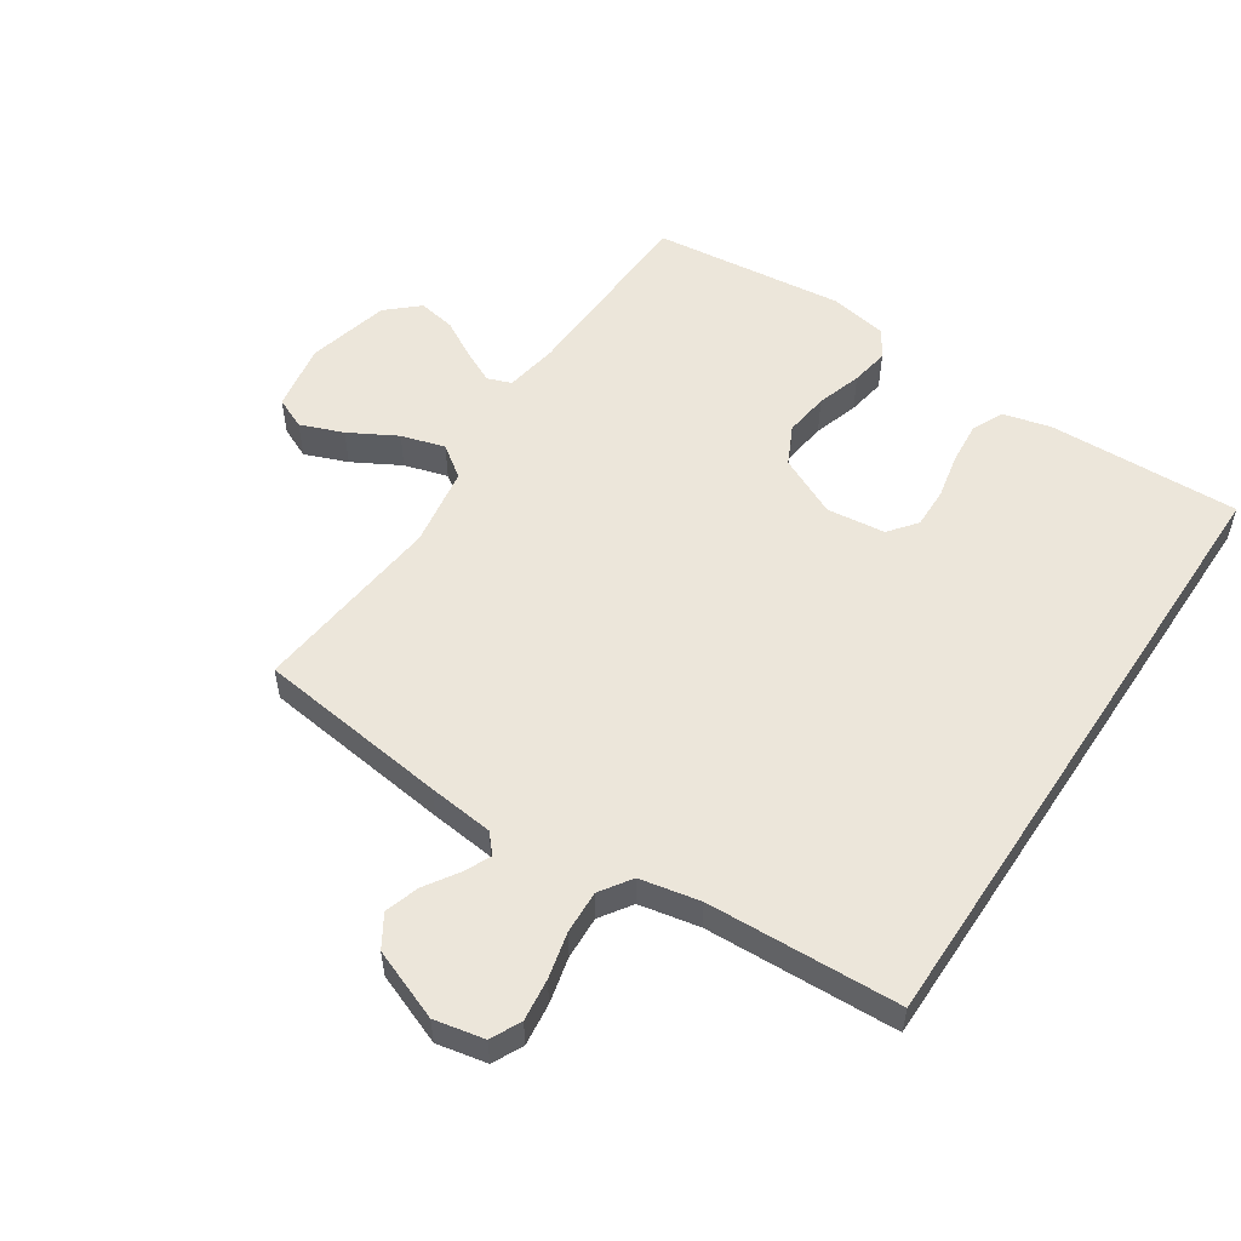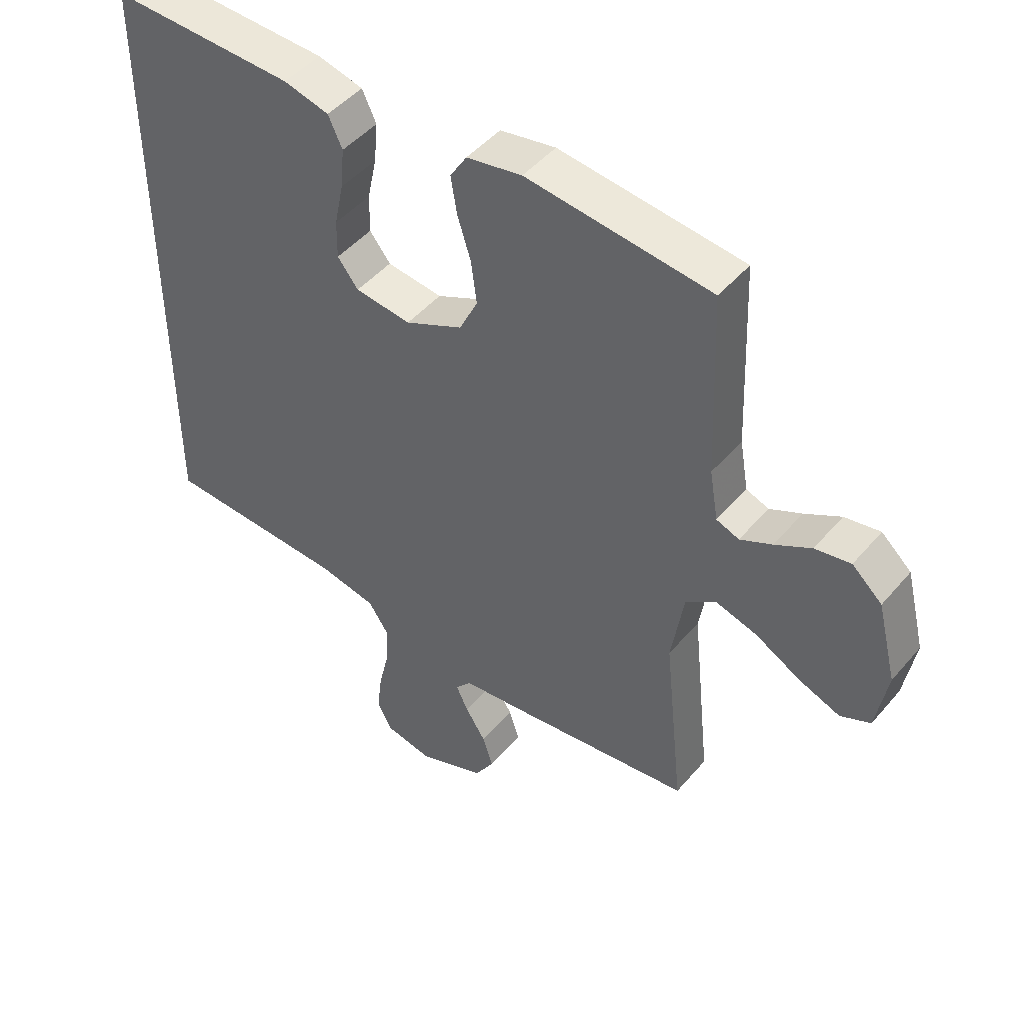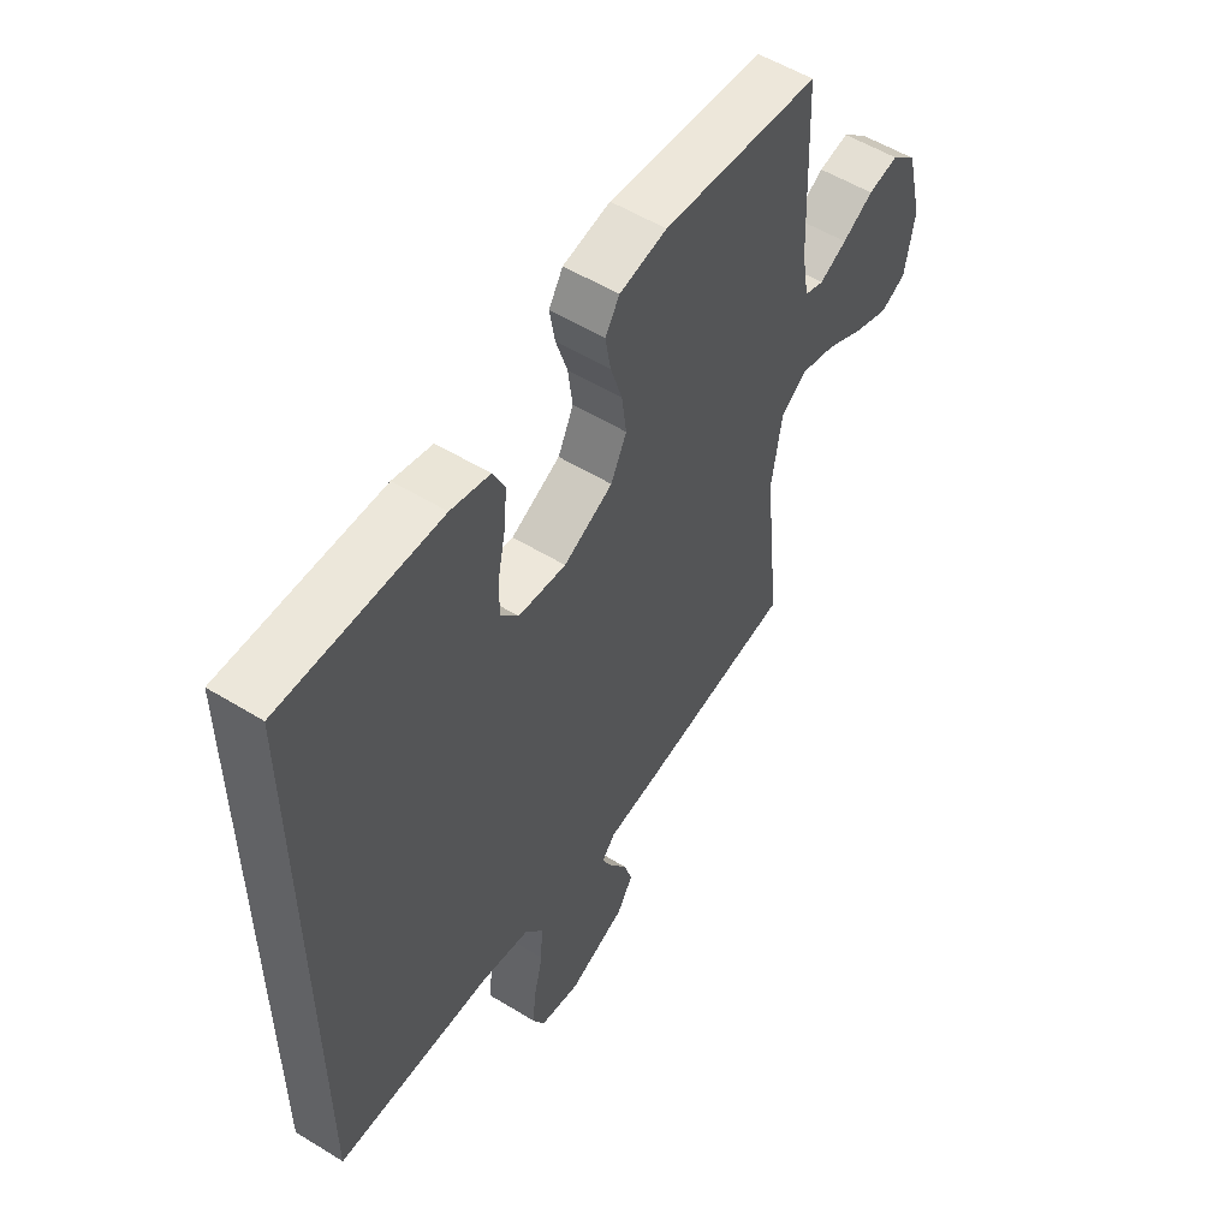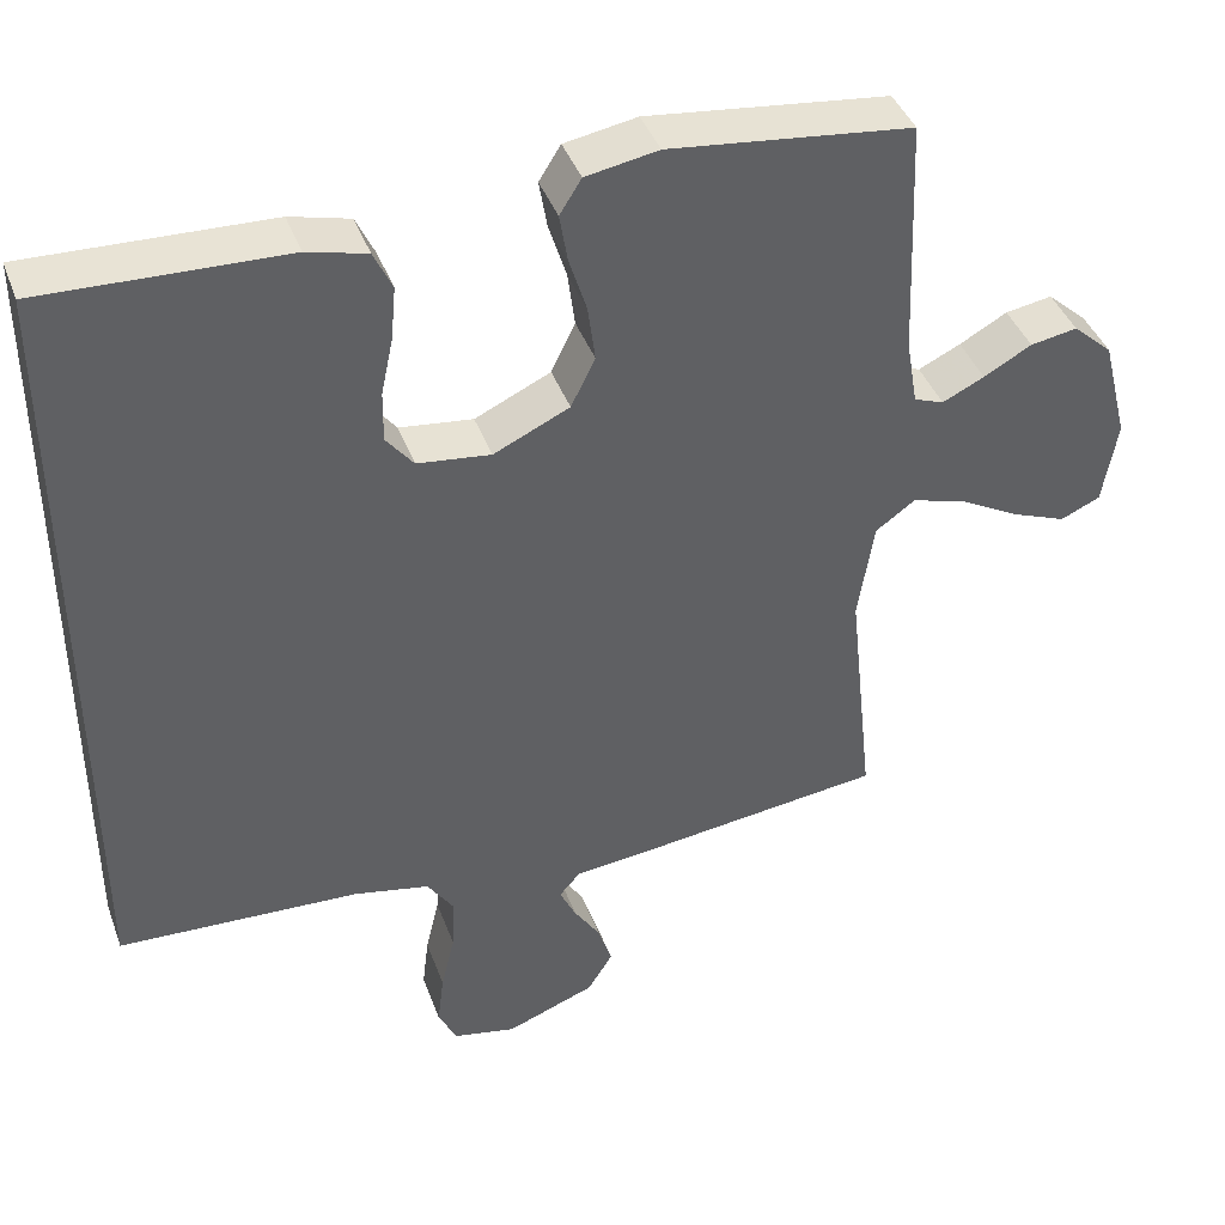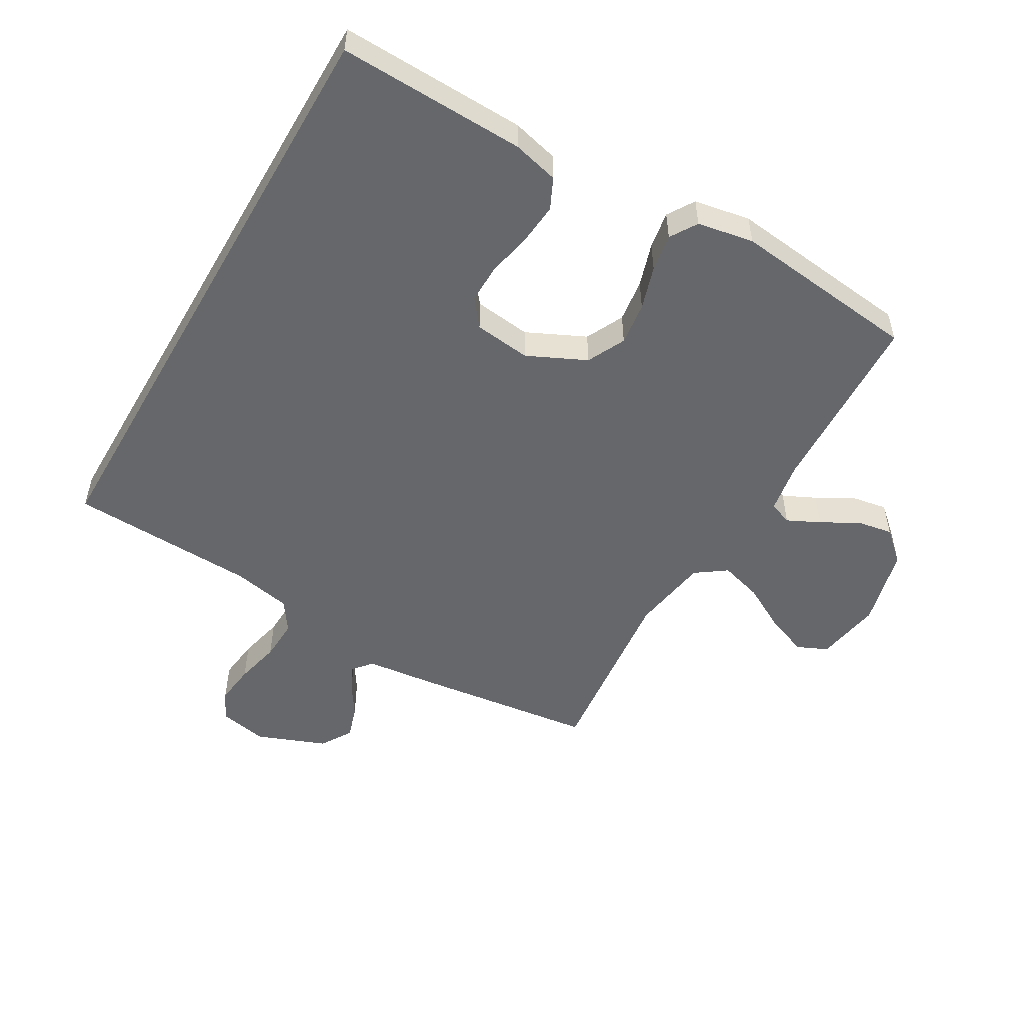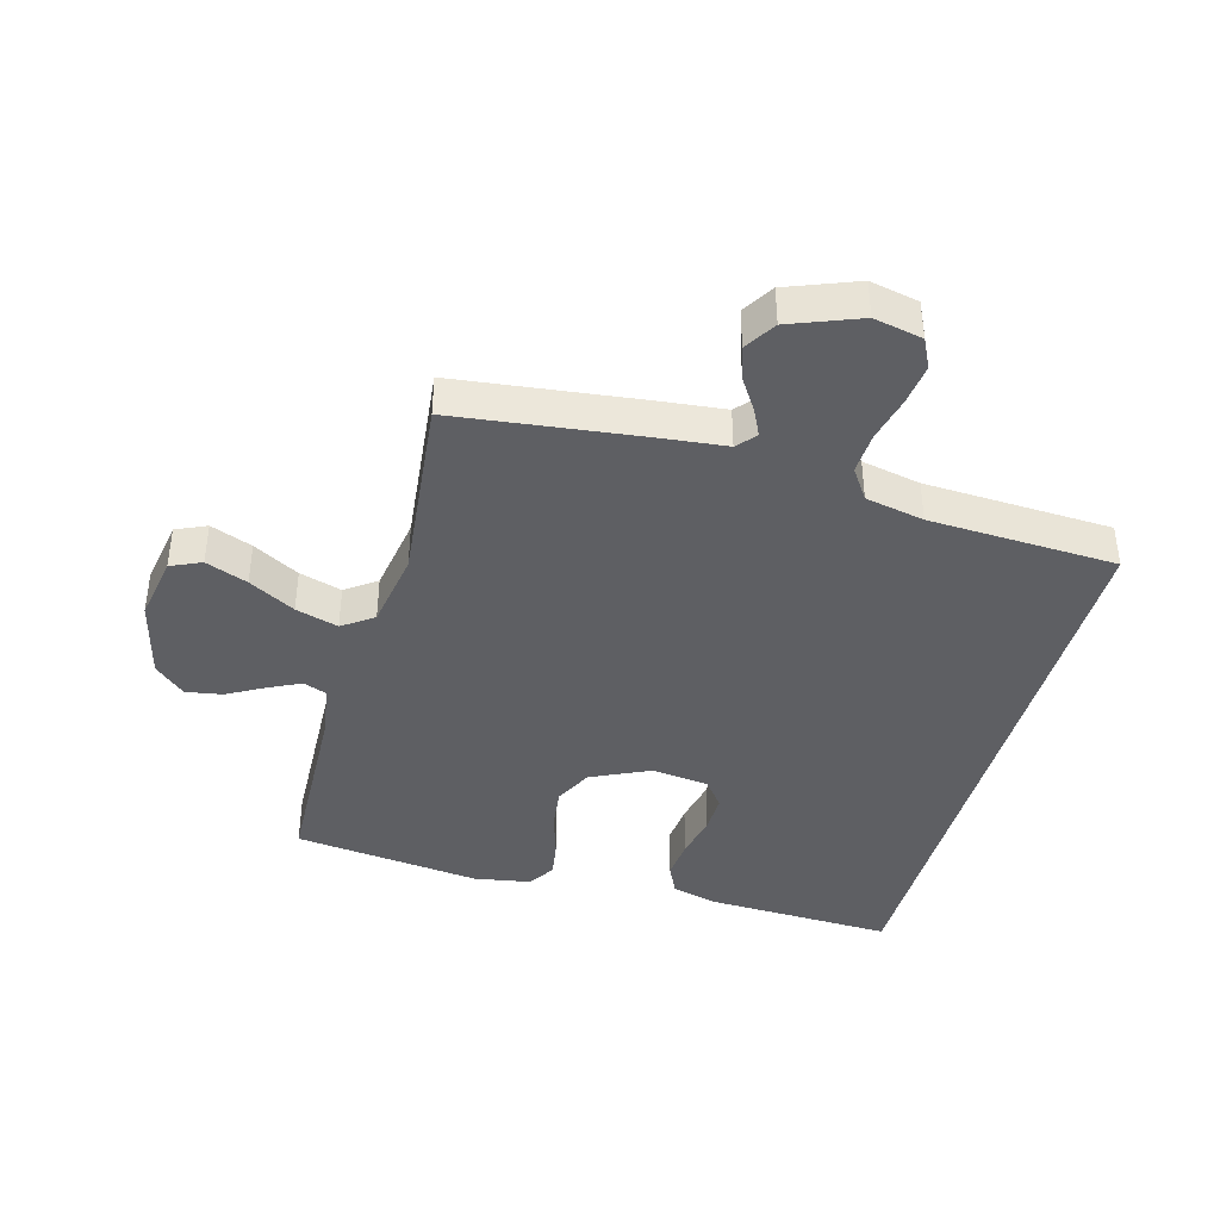
<metadata>
{"format":"obj","ext":"obj","renderer":"f3d","projection":"perspective","resolution":1024,"background":"white","views":[{"elev":54.4,"azim":-146.5,"up":"+Y"},{"elev":47.0,"azim":38.0,"up":"+Z"},{"elev":55.1,"azim":-57.1,"up":"+Z"},{"elev":41.3,"azim":-19.4,"up":"+Z"},{"elev":-52.1,"azim":-30.0,"up":"+Y"},{"elev":-40.6,"azim":164.5,"up":"+Y"}]}
</metadata>
<code>
v 0.5 0.07 -0.5
v 0.2 0.07 -0.537
v 0.098 0.07 -0.548
v 0.072 0.07 -0.578
v 0.092 0.07 -0.62
v 0.125 0.07 -0.671
v 0.142 0.07 -0.724
v 0.111 0.07 -0.774
v 0 0.07 -0.817
v -0.078 0.07 -0.801
v -0.101 0.07 -0.754
v -0.093 0.07 -0.688
v -0.076 0.07 -0.616
v -0.073 0.07 -0.549
v -0.106 0.07 -0.5
v -0.2 0.07 -0.481
v -0.5 0.07 -0.468
v -0.5 0.07 0.504
v -0.2 0.07 0.494
v -0.126 0.07 0.475
v -0.103 0.07 0.426
v -0.109 0.07 0.36
v -0.124 0.07 0.289
v -0.125 0.07 0.226
v -0.091 0.07 0.183
v 0 0.07 0.172
v 0.094 0.07 0.216
v 0.124 0.07 0.277
v 0.115 0.07 0.346
v 0.093 0.07 0.416
v 0.083 0.07 0.476
v 0.11 0.07 0.519
v 0.2 0.07 0.535
v 0.5 0.07 0.5
v 0.512 0.07 0.2
v 0.526 0.07 0.118
v 0.563 0.07 0.104
v 0.615 0.07 0.129
v 0.674 0.07 0.162
v 0.732 0.07 0.172
v 0.781 0.07 0.128
v 0.813 0.07 0
v 0.795 0.07 -0.105
v 0.746 0.07 -0.127
v 0.679 0.07 -0.101
v 0.605 0.07 -0.06
v 0.537 0.07 -0.04
v 0.488 0.07 -0.075
v 0.468 0.07 -0.2
v 0.5 0 -0.5
v 0.2 0 -0.537
v 0.098 0 -0.548
v 0.072 0 -0.578
v 0.092 0 -0.62
v 0.125 0 -0.671
v 0.142 0 -0.724
v 0.111 0 -0.774
v 0 0 -0.817
v -0.078 0 -0.801
v -0.101 0 -0.754
v -0.093 0 -0.688
v -0.076 0 -0.616
v -0.073 0 -0.549
v -0.106 0 -0.5
v -0.2 0 -0.481
v -0.5 0 -0.468
v -0.5 0 0.504
v -0.2 0 0.494
v -0.126 0 0.475
v -0.103 0 0.426
v -0.109 0 0.36
v -0.124 0 0.289
v -0.125 0 0.226
v -0.091 0 0.183
v 0 0 0.172
v 0.094 0 0.216
v 0.124 0 0.277
v 0.115 0 0.346
v 0.093 0 0.416
v 0.083 0 0.476
v 0.11 0 0.519
v 0.2 0 0.535
v 0.5 0 0.5
v 0.512 0 0.2
v 0.526 0 0.118
v 0.563 0 0.104
v 0.615 0 0.129
v 0.674 0 0.162
v 0.732 0 0.172
v 0.781 0 0.128
v 0.813 0 0
v 0.795 0 -0.105
v 0.746 0 -0.127
v 0.679 0 -0.101
v 0.605 0 -0.06
v 0.537 0 -0.04
v 0.488 0 -0.075
v 0.468 0 -0.2
f 44 45 46
f 43 44 46
f 42 43 46
f 41 42 46
f 40 41 46
f 39 40 46
f 38 39 46
f 37 38 46 47
f 36 37 47 48
f 33 34 35
f 32 33 35
f 31 32 35
f 30 31 35
f 29 30 35
f 35 36 48
f 29 35 48
f 28 29 48
f 21 22 23
f 20 21 23
f 19 20 23
f 18 19 23
f 17 18 23
f 16 17 23 24
f 15 16 24 25
f 11 12 13
f 10 11 13
f 9 10 13
f 8 9 13
f 7 8 13
f 6 7 13
f 5 6 13
f 4 5 13 14
f 15 25 26
f 14 15 26
f 4 14 26
f 3 4 26
f 27 28 48 49
f 26 27 49
f 3 26 49
f 2 3 49
f 1 2 49
f 95 94 93
f 95 93 92
f 95 92 91
f 95 91 90
f 95 90 89
f 95 89 88
f 95 88 87
f 96 95 87 86
f 97 96 86 85
f 84 83 82
f 84 82 81
f 84 81 80
f 84 80 79
f 84 79 78
f 97 85 84
f 97 84 78
f 97 78 77
f 72 71 70
f 72 70 69
f 72 69 68
f 72 68 67
f 72 67 66
f 73 72 66 65
f 74 73 65 64
f 62 61 60
f 62 60 59
f 62 59 58
f 62 58 57
f 62 57 56
f 62 56 55
f 62 55 54
f 63 62 54 53
f 75 74 64
f 75 64 63
f 75 63 53
f 75 53 52
f 98 97 77 76
f 98 76 75
f 98 75 52
f 98 52 51
f 98 51 50
f 1 50 51 2
f 2 51 52 3
f 3 52 53 4
f 4 53 54 5
f 5 54 55 6
f 6 55 56 7
f 7 56 57 8
f 8 57 58 9
f 9 58 59 10
f 10 59 60 11
f 11 60 61 12
f 12 61 62 13
f 13 62 63 14
f 14 63 64 15
f 15 64 65 16
f 16 65 66 17
f 17 66 67 18
f 18 67 68 19
f 19 68 69 20
f 20 69 70 21
f 21 70 71 22
f 22 71 72 23
f 23 72 73 24
f 24 73 74 25
f 25 74 75 26
f 26 75 76 27
f 27 76 77 28
f 28 77 78 29
f 29 78 79 30
f 30 79 80 31
f 31 80 81 32
f 32 81 82 33
f 33 82 83 34
f 34 83 84 35
f 35 84 85 36
f 36 85 86 37
f 37 86 87 38
f 38 87 88 39
f 39 88 89 40
f 40 89 90 41
f 41 90 91 42
f 42 91 92 43
f 43 92 93 44
f 44 93 94 45
f 45 94 95 46
f 46 95 96 47
f 47 96 97 48
f 48 97 98 49
f 49 98 50 1

</code>
